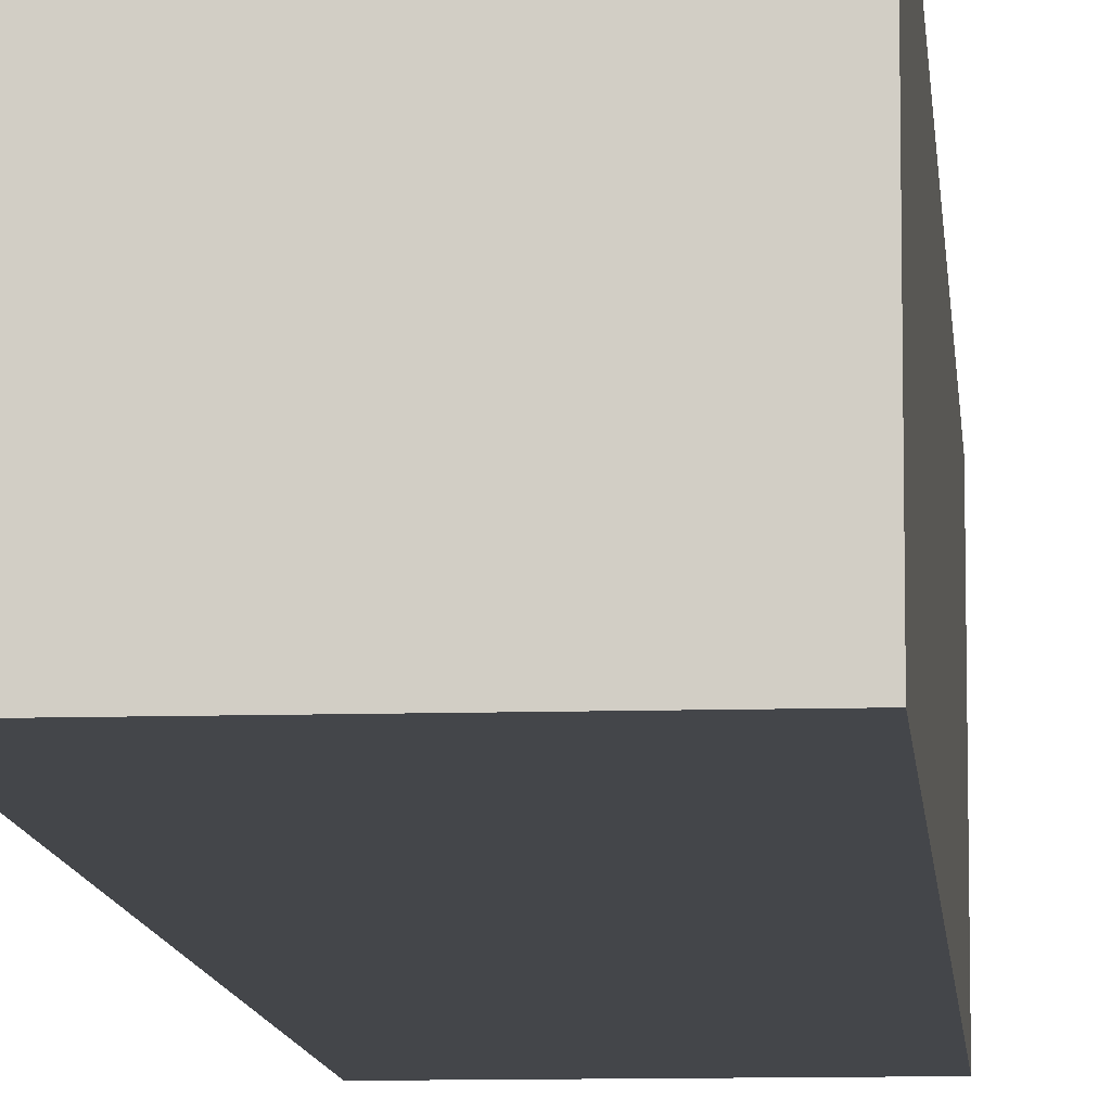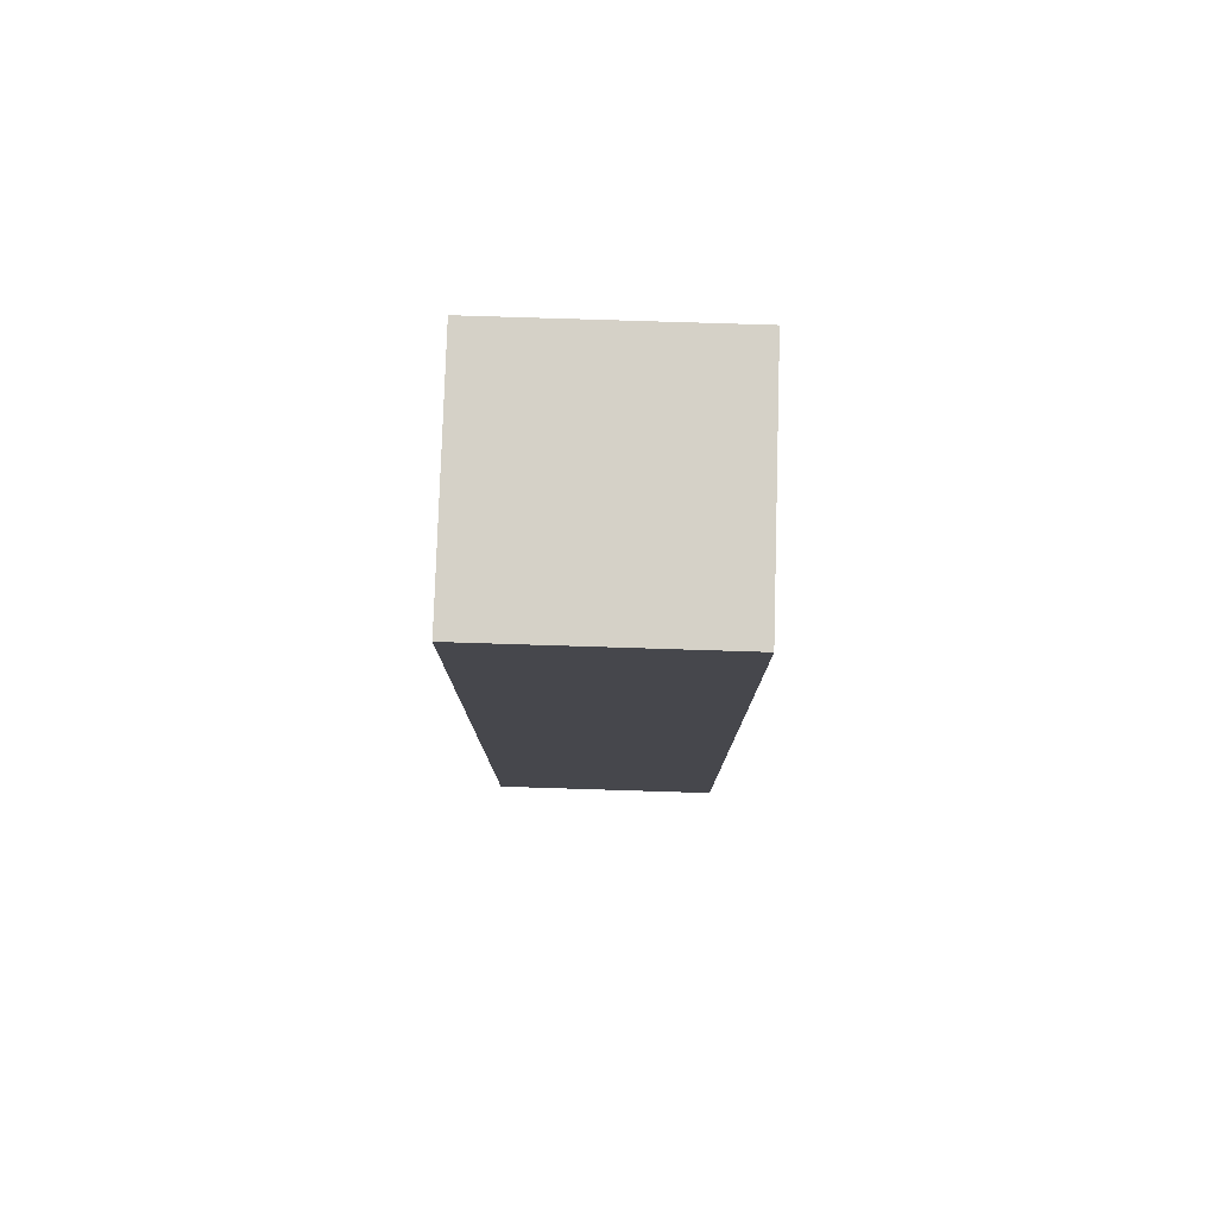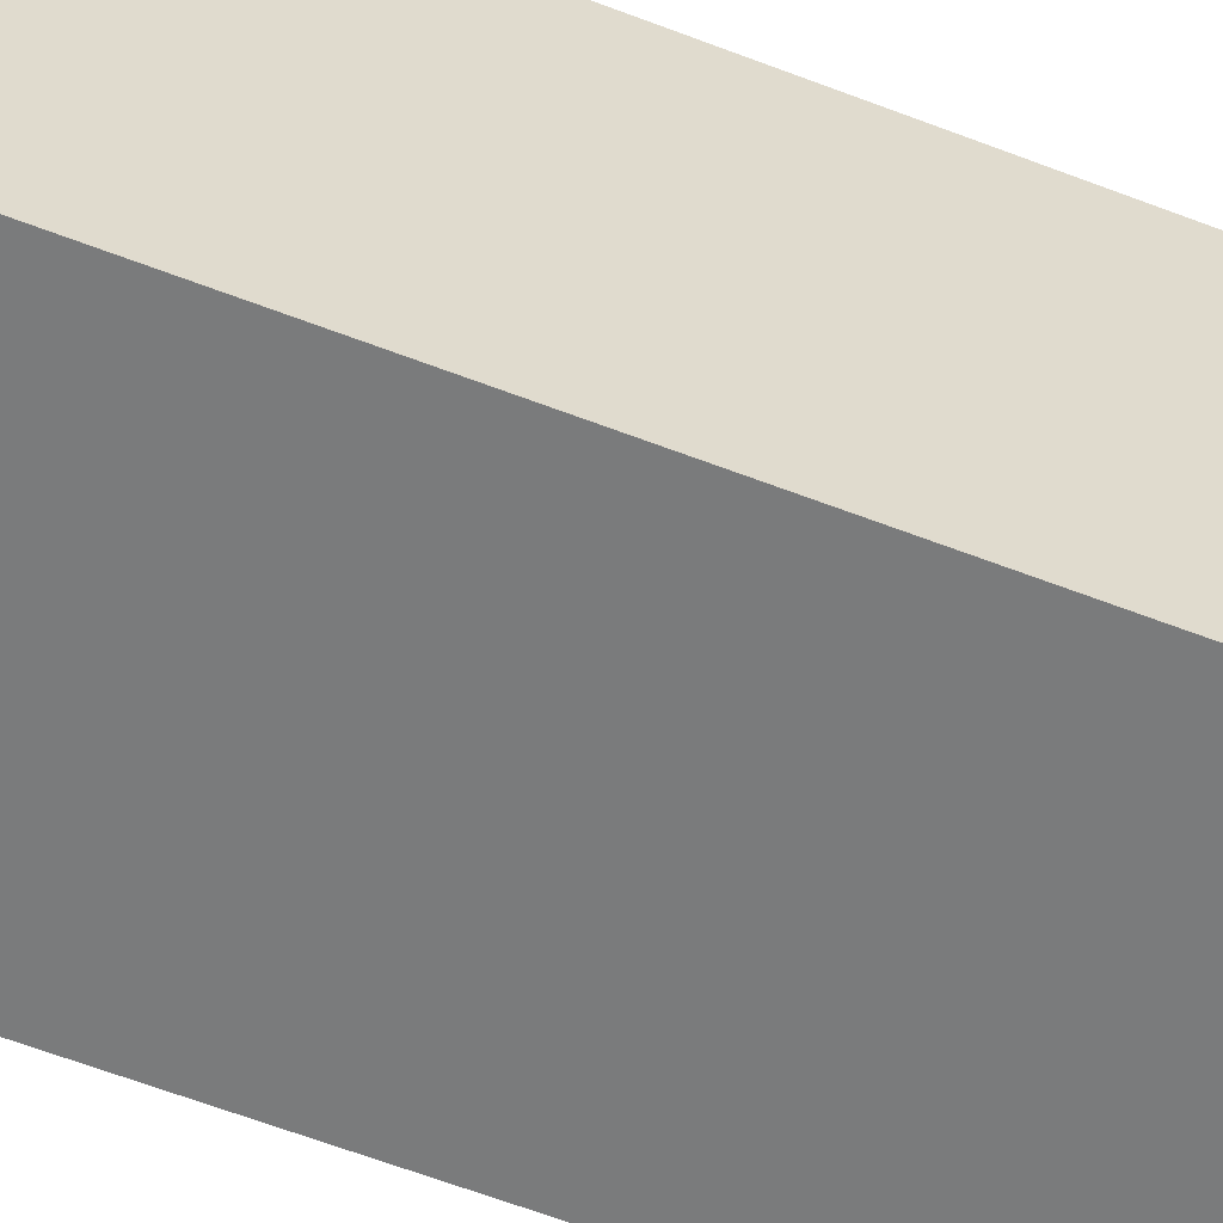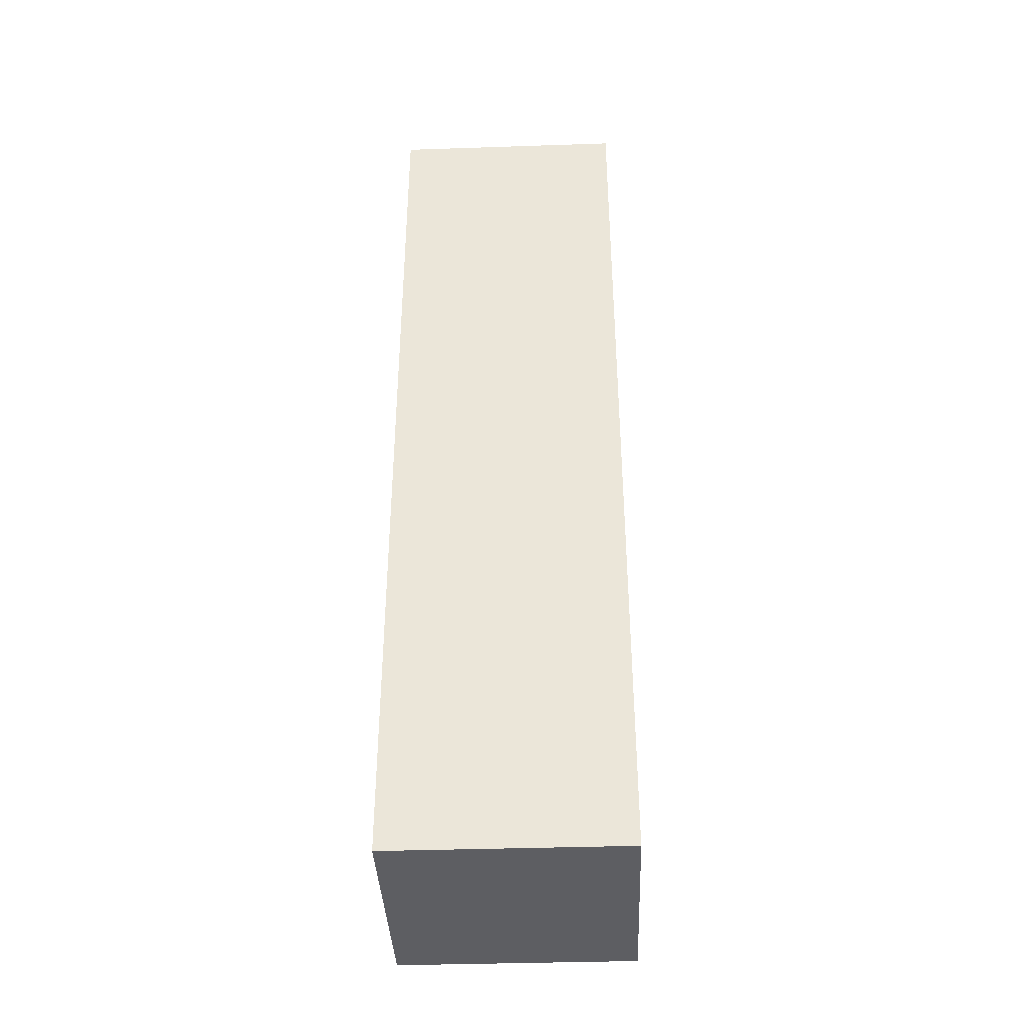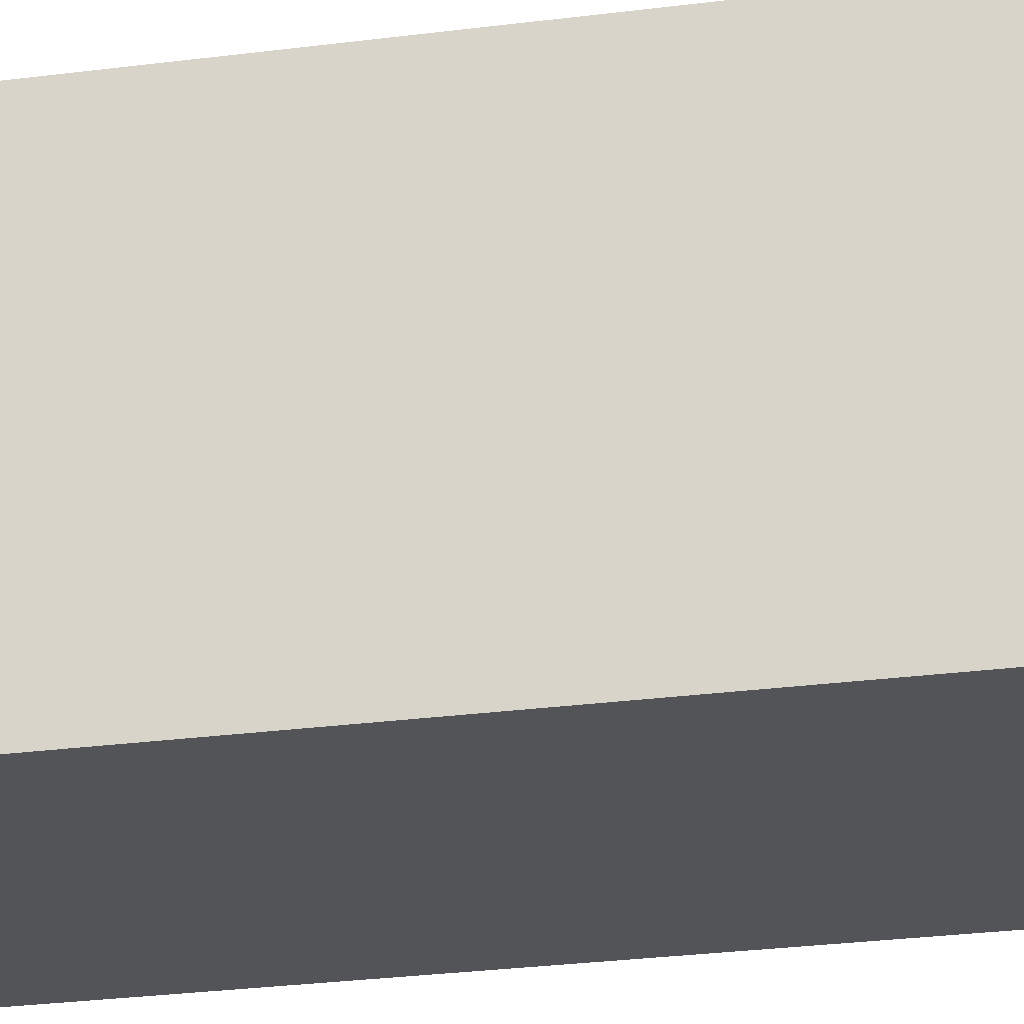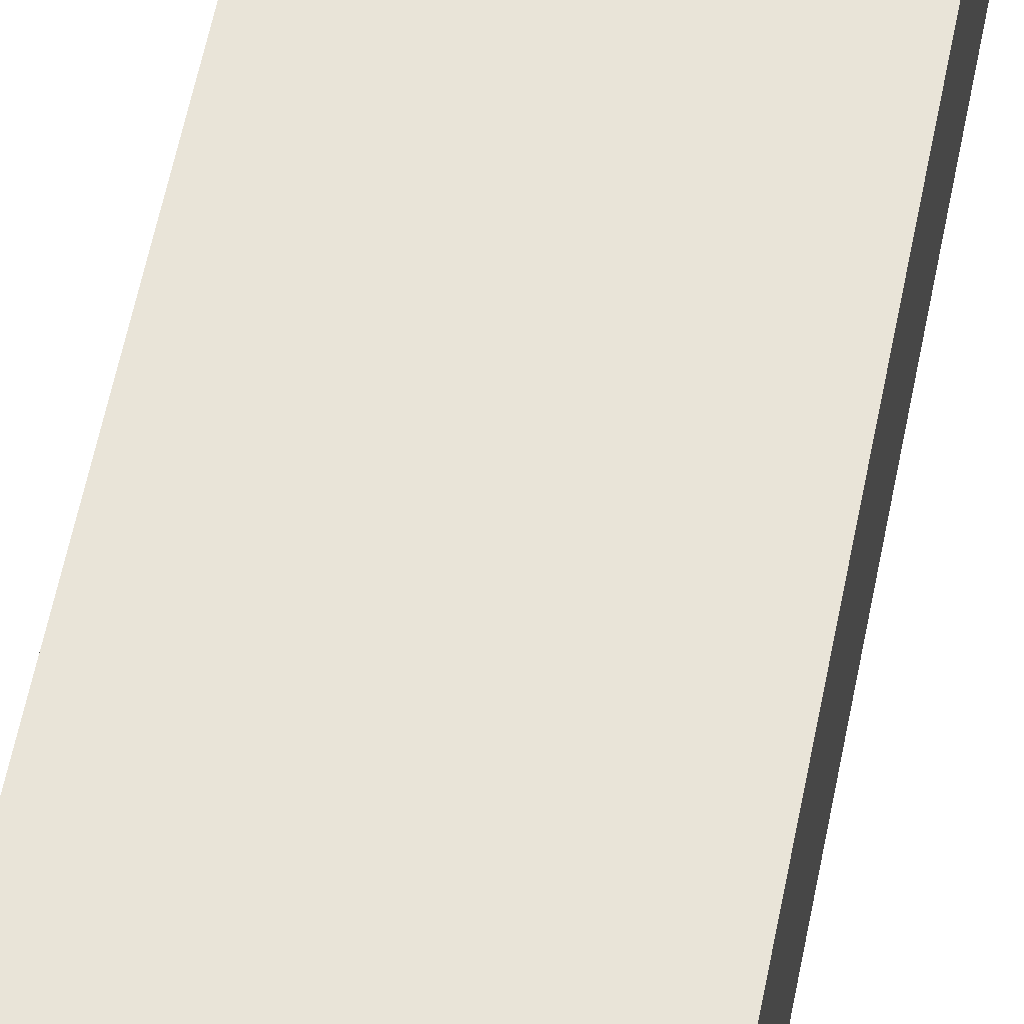
<metadata>
{"format":"obj","ext":"obj","renderer":"f3d","projection":"perspective","resolution":1024,"background":"white","views":[{"elev":-9.8,"azim":4.6,"up":"+Y"},{"elev":79.1,"azim":-178.2,"up":"+Z"},{"elev":-58.3,"azim":67.9,"up":"+Y"},{"elev":-38.7,"azim":92.4,"up":"+Z"},{"elev":-23.3,"azim":103.2,"up":"+Y"},{"elev":60.6,"azim":-168.6,"up":"+Y"}]}
</metadata>
<code>
o cube
v 0.007812 0.007812 0.03125
v 0.007812 0.007812 -0.03125
v 0.007812 -0.007812 0.03125
v 0.007812 -0.007812 -0.03125
v -0.007812 0.007812 -0.03125
v -0.007812 0.007812 0.03125
v -0.007812 -0.007812 -0.03125
v -0.007812 -0.007812 0.03125
f 4 7 5 2
f 3 4 2 1
f 8 3 1 6
f 7 8 6 5
f 6 1 2 5
f 7 4 3 8

</code>
